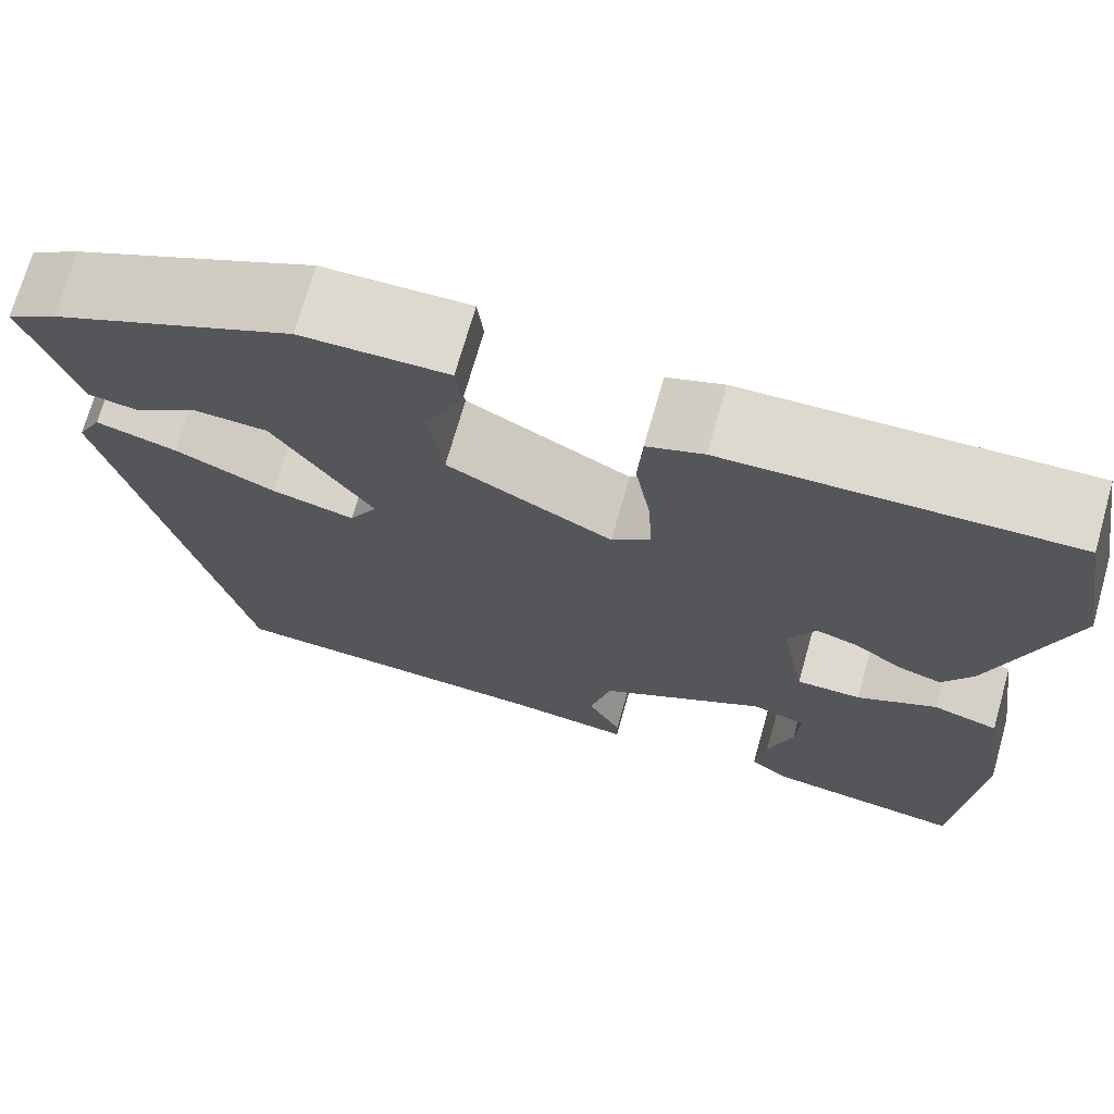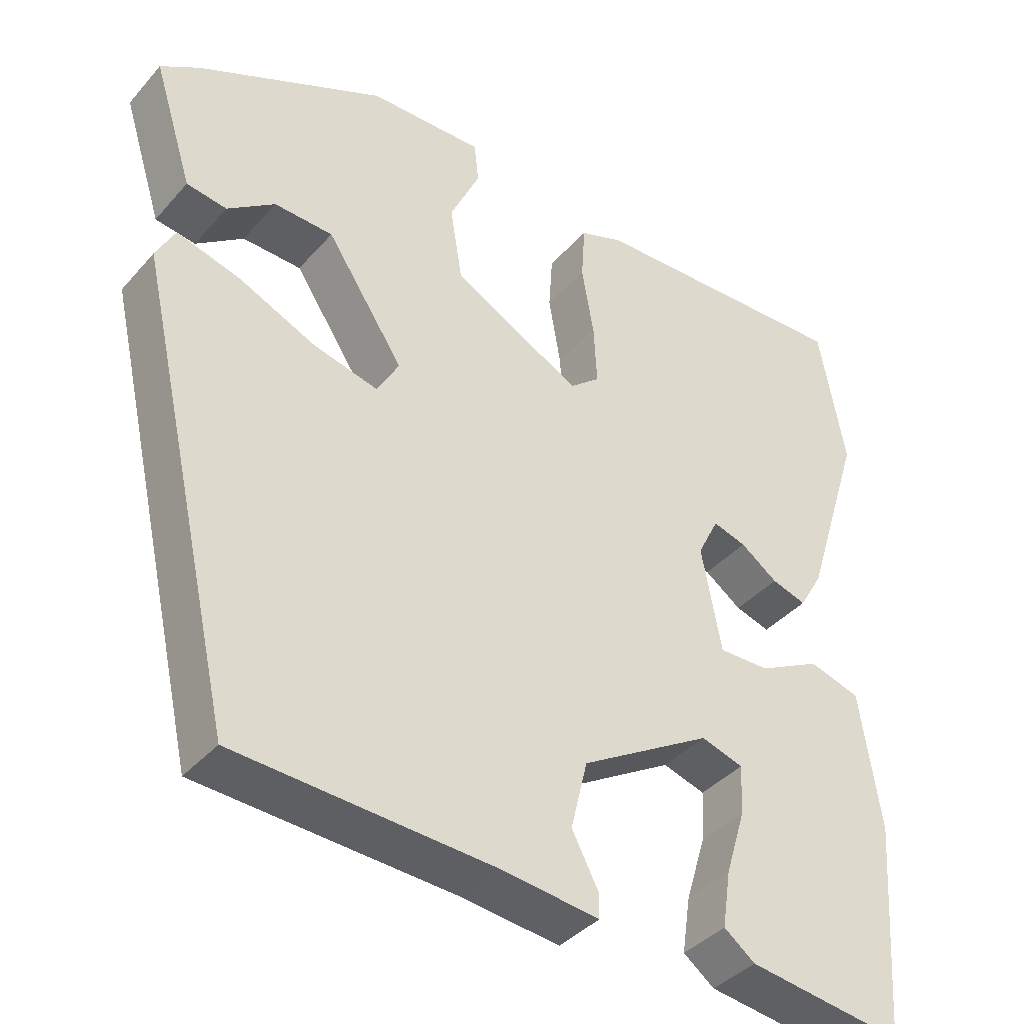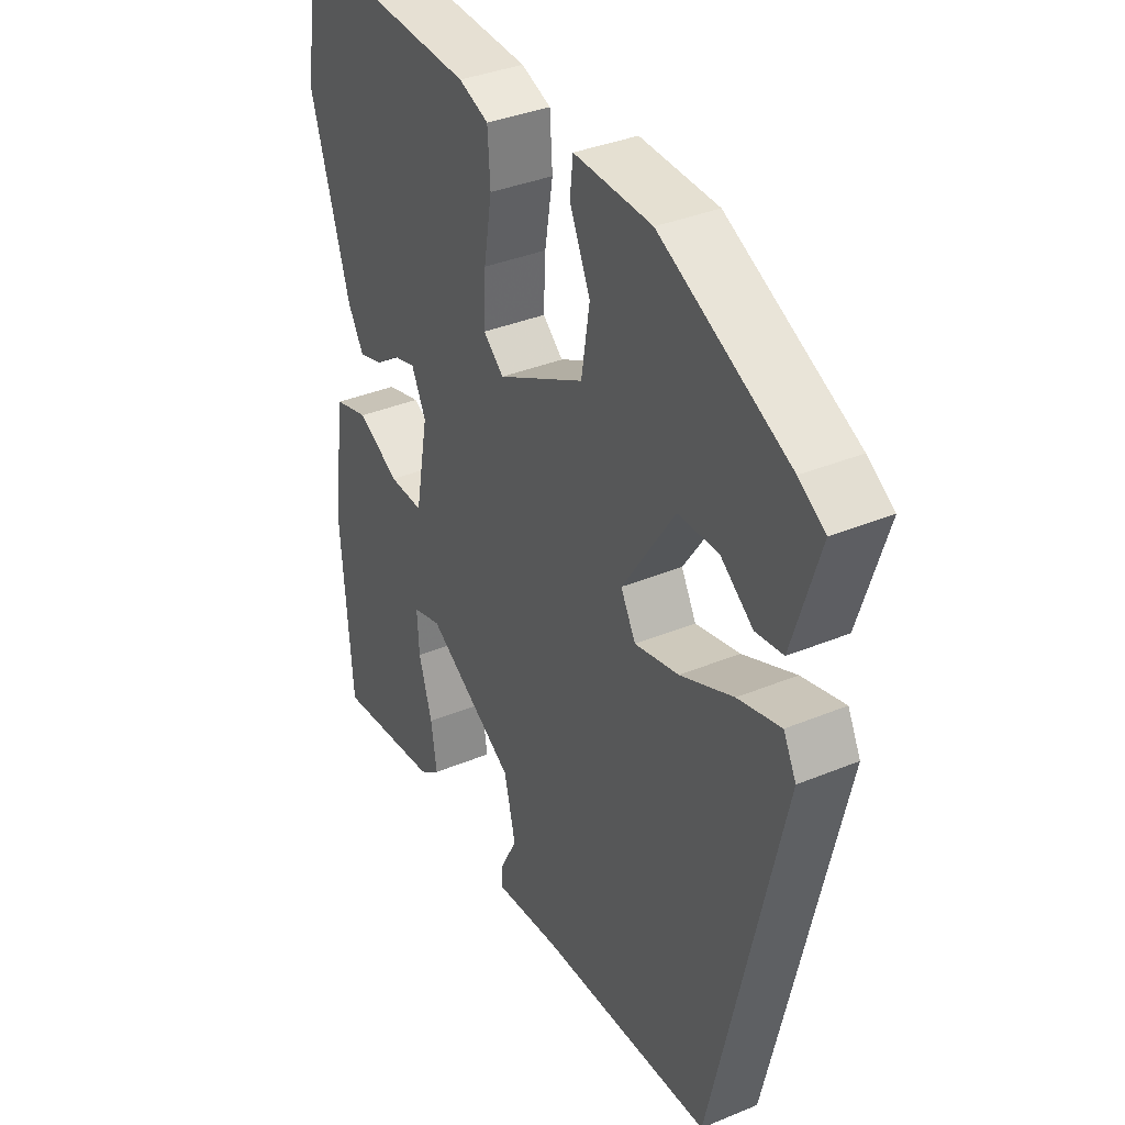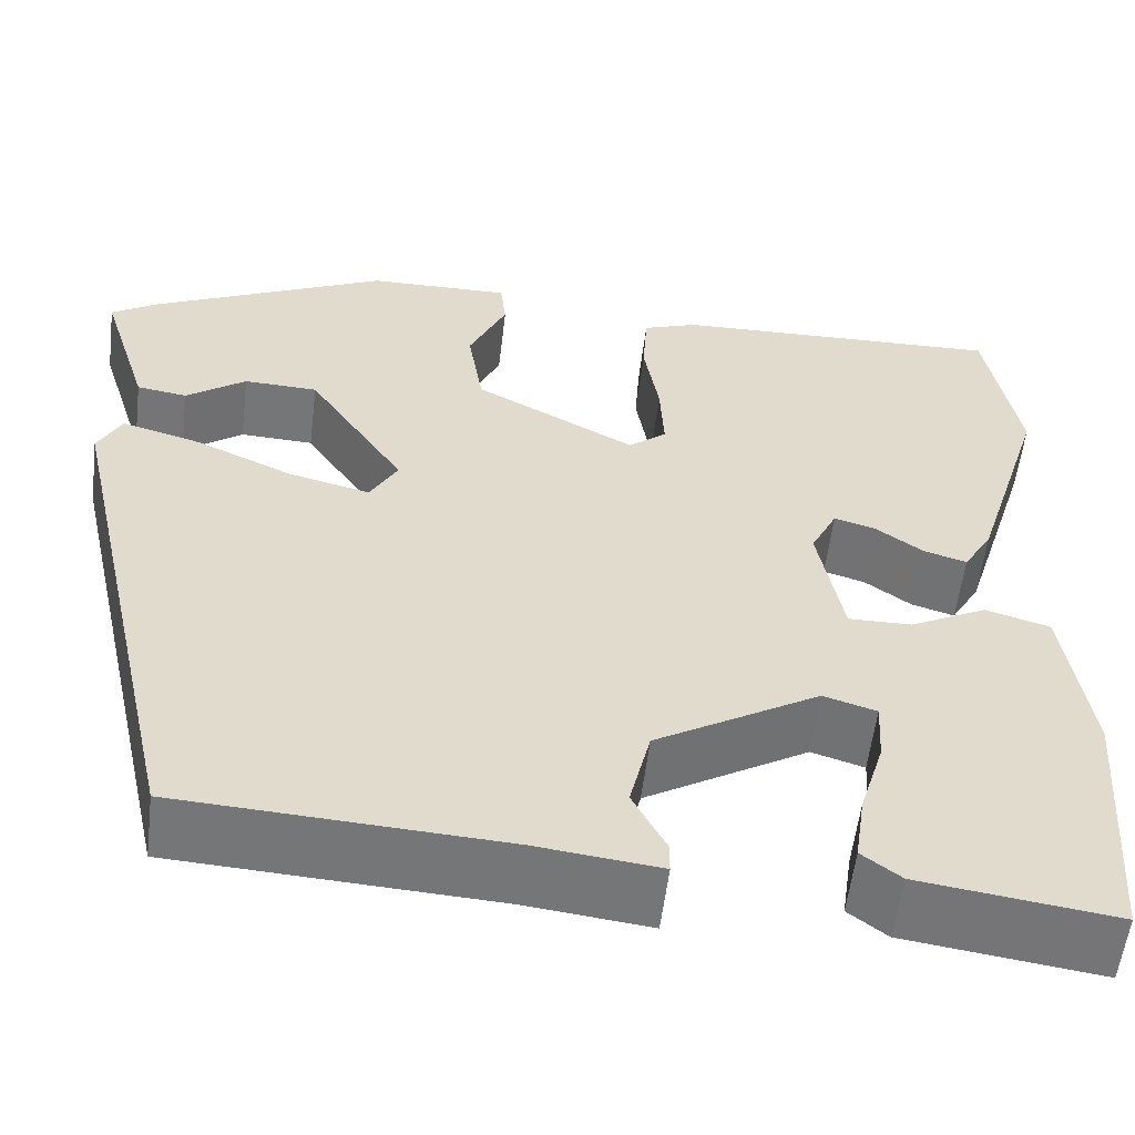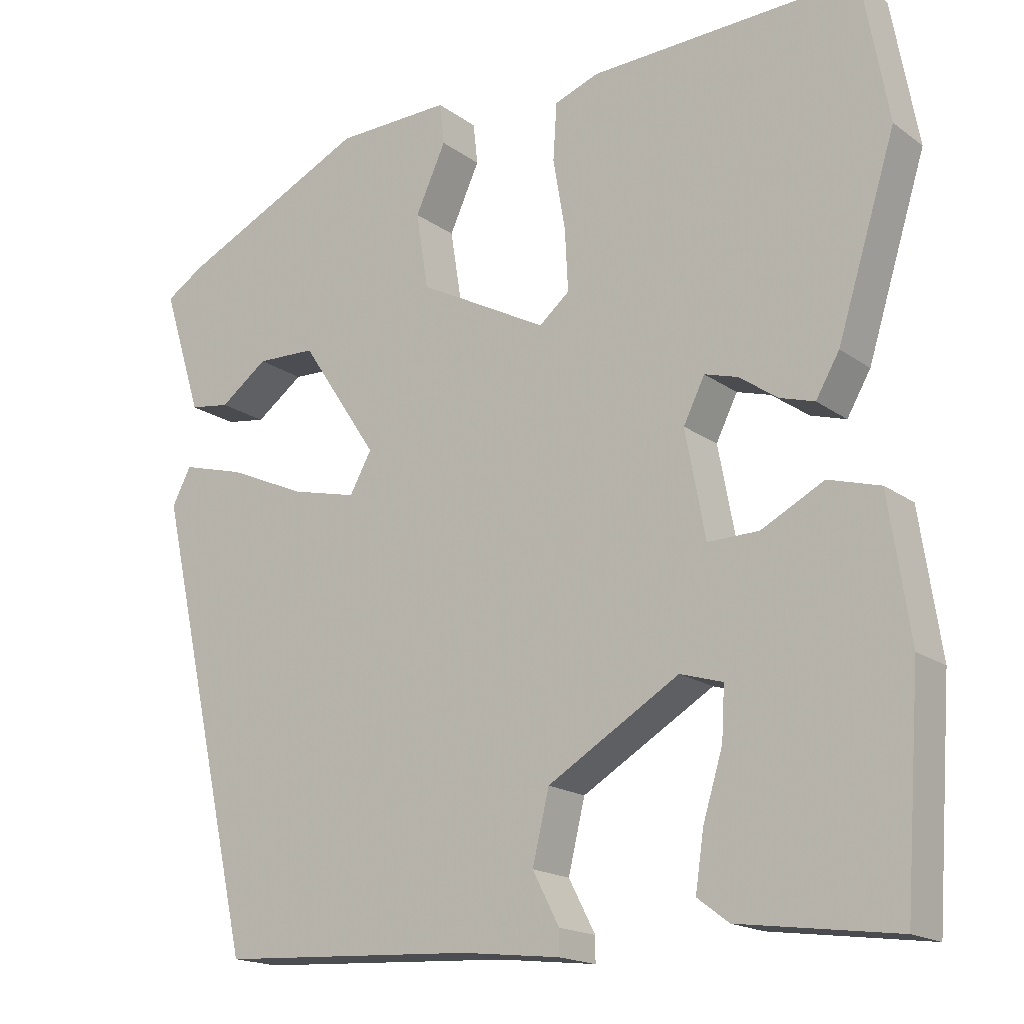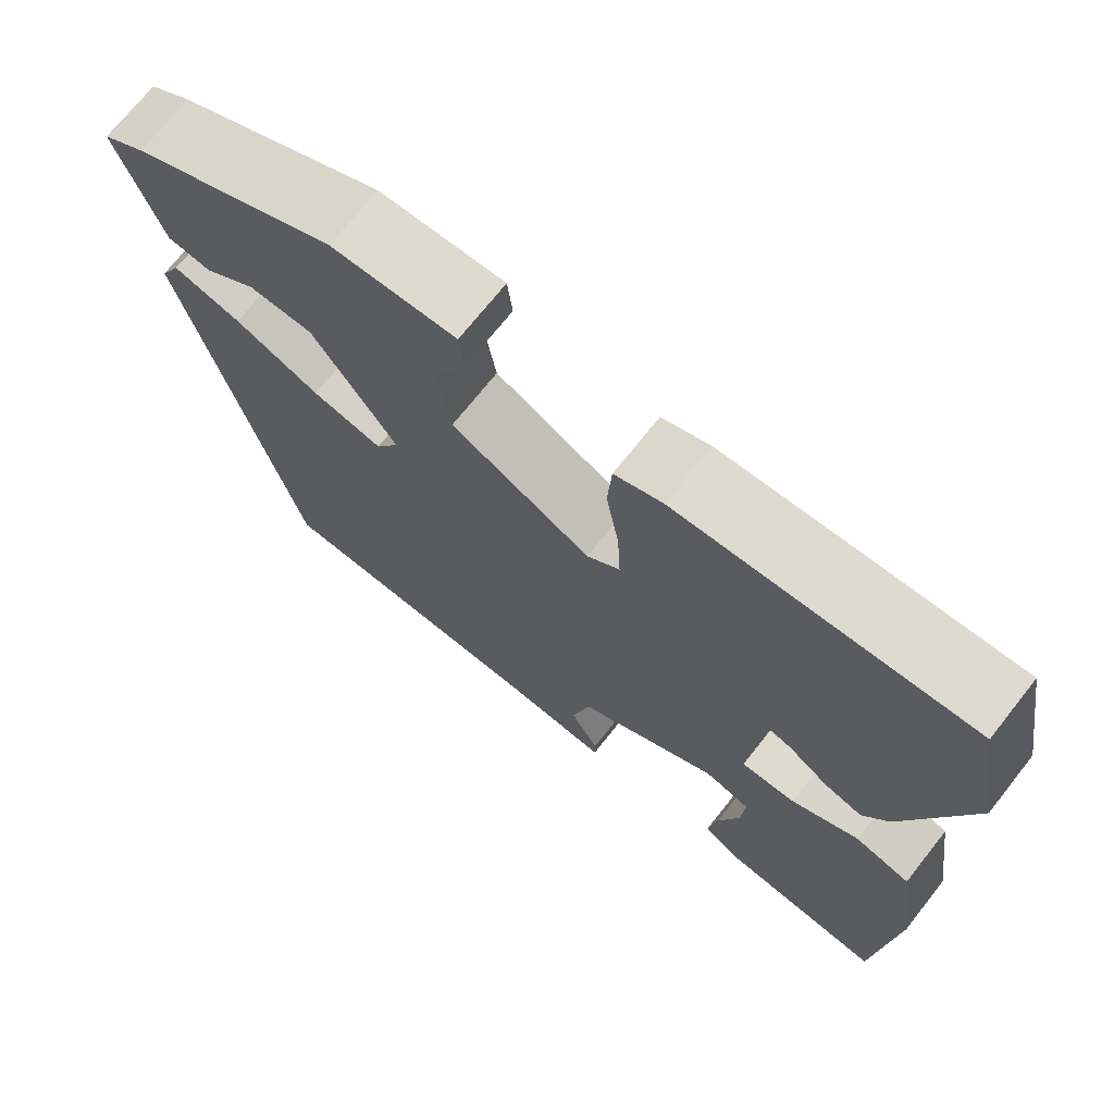
<metadata>
{"format":"obj","ext":"obj","renderer":"f3d","projection":"perspective","resolution":1024,"background":"white","views":[{"elev":71.5,"azim":-164.1,"up":"+Z"},{"elev":-39.0,"azim":143.6,"up":"+Z"},{"elev":36.5,"azim":61.7,"up":"+Z"},{"elev":-56.8,"azim":173.1,"up":"+Z"},{"elev":-17.6,"azim":-144.1,"up":"+Z"},{"elev":71.6,"azim":-141.6,"up":"+Z"}]}
</metadata>
<code>
v 0.383 0.07 -0.519
v 0.044 0.07 -0.538
v -0.086 0.07 -0.553
v -0.086 0.07 -0.521
v -0.051 0.07 -0.454
v -0.073 0.07 -0.363
v -0.246 0.07 -0.261
v -0.302 0.07 -0.278
v -0.298 0.07 -0.345
v -0.272 0.07 -0.43
v -0.261 0.07 -0.504
v -0.302 0.07 -0.535
v -0.508 0.07 -0.563
v -0.529 0.07 -0.279
v -0.502 0.07 -0.096
v -0.434 0.07 -0.076
v -0.352 0.07 -0.118
v -0.285 0.07 -0.119
v -0.259 0.07 0.02
v -0.287 0.07 0.076
v -0.331 0.07 0.063
v -0.38 0.07 0.028
v -0.426 0.07 0.014
v -0.457 0.07 0.067
v -0.534 0.07 0.313
v -0.5 0.07 0.502
v -0.147 0.07 0.49
v -0.089 0.07 0.469
v -0.084 0.07 0.394
v -0.1 0.07 0.3
v -0.104 0.07 0.22
v -0.064 0.07 0.187
v 0.106 0.07 0.278
v 0.122 0.07 0.378
v 0.082 0.07 0.465
v 0.088 0.07 0.519
v 0.239 0.07 0.516
v 0.488 0.07 0.399
v 0.539 0.07 0.367
v 0.487 0.07 0.202
v 0.434 0.07 0.194
v 0.371 0.07 0.24
v 0.293 0.07 0.237
v 0.191 0.07 0.083
v 0.22 0.07 0.031
v 0.306 0.07 0.052
v 0.409 0.07 0.098
v 0.492 0.07 0.121
v 0.517 0.07 0.073
v 0.383 0 -0.519
v 0.044 0 -0.538
v -0.086 0 -0.553
v -0.086 0 -0.521
v -0.051 0 -0.454
v -0.073 0 -0.363
v -0.246 0 -0.261
v -0.302 0 -0.278
v -0.298 0 -0.345
v -0.272 0 -0.43
v -0.261 0 -0.504
v -0.302 0 -0.535
v -0.508 0 -0.563
v -0.529 0 -0.279
v -0.502 0 -0.096
v -0.434 0 -0.076
v -0.352 0 -0.118
v -0.285 0 -0.119
v -0.259 0 0.02
v -0.287 0 0.076
v -0.331 0 0.063
v -0.38 0 0.028
v -0.426 0 0.014
v -0.457 0 0.067
v -0.534 0 0.313
v -0.5 0 0.502
v -0.147 0 0.49
v -0.089 0 0.469
v -0.084 0 0.394
v -0.1 0 0.3
v -0.104 0 0.22
v -0.064 0 0.187
v 0.106 0 0.278
v 0.122 0 0.378
v 0.082 0 0.465
v 0.088 0 0.519
v 0.239 0 0.516
v 0.488 0 0.399
v 0.539 0 0.367
v 0.487 0 0.202
v 0.434 0 0.194
v 0.371 0 0.24
v 0.293 0 0.237
v 0.191 0 0.083
v 0.22 0 0.031
v 0.306 0 0.052
v 0.409 0 0.098
v 0.492 0 0.121
v 0.517 0 0.073
f 49 1 2
f 48 49 2
f 47 48 2
f 46 47 2
f 3 4 5
f 2 3 5
f 46 2 5
f 45 46 5
f 44 45 5 6
f 40 41 42
f 39 40 42
f 38 39 42
f 37 38 42
f 36 37 42
f 35 36 42
f 34 35 42 43
f 33 34 43 44
f 28 29 30
f 27 28 30
f 26 27 30
f 25 26 30
f 24 25 30
f 23 24 30
f 22 23 30
f 21 22 30
f 20 21 30 31
f 19 20 31 32
f 15 16 17
f 14 15 17
f 13 14 17
f 12 13 17
f 11 12 17
f 9 10 11
f 9 11 17
f 8 9 17
f 7 8 17 18
f 32 33 44
f 19 32 44
f 18 19 44
f 7 18 44
f 6 7 44
f 51 50 98
f 51 98 97
f 51 97 96
f 51 96 95
f 54 53 52
f 54 52 51
f 54 51 95
f 54 95 94
f 55 54 94 93
f 91 90 89
f 91 89 88
f 91 88 87
f 91 87 86
f 91 86 85
f 91 85 84
f 92 91 84 83
f 93 92 83 82
f 79 78 77
f 79 77 76
f 79 76 75
f 79 75 74
f 79 74 73
f 79 73 72
f 79 72 71
f 79 71 70
f 80 79 70 69
f 81 80 69 68
f 66 65 64
f 66 64 63
f 66 63 62
f 66 62 61
f 66 61 60
f 60 59 58
f 66 60 58
f 66 58 57
f 67 66 57 56
f 93 82 81
f 93 81 68
f 93 68 67
f 93 67 56
f 93 56 55
f 1 50 51 2
f 2 51 52 3
f 3 52 53 4
f 4 53 54 5
f 5 54 55 6
f 6 55 56 7
f 7 56 57 8
f 8 57 58 9
f 9 58 59 10
f 10 59 60 11
f 11 60 61 12
f 12 61 62 13
f 13 62 63 14
f 14 63 64 15
f 15 64 65 16
f 16 65 66 17
f 17 66 67 18
f 18 67 68 19
f 19 68 69 20
f 20 69 70 21
f 21 70 71 22
f 22 71 72 23
f 23 72 73 24
f 24 73 74 25
f 25 74 75 26
f 26 75 76 27
f 27 76 77 28
f 28 77 78 29
f 29 78 79 30
f 30 79 80 31
f 31 80 81 32
f 32 81 82 33
f 33 82 83 34
f 34 83 84 35
f 35 84 85 36
f 36 85 86 37
f 37 86 87 38
f 38 87 88 39
f 39 88 89 40
f 40 89 90 41
f 41 90 91 42
f 42 91 92 43
f 43 92 93 44
f 44 93 94 45
f 45 94 95 46
f 46 95 96 47
f 47 96 97 48
f 48 97 98 49
f 49 98 50 1

</code>
